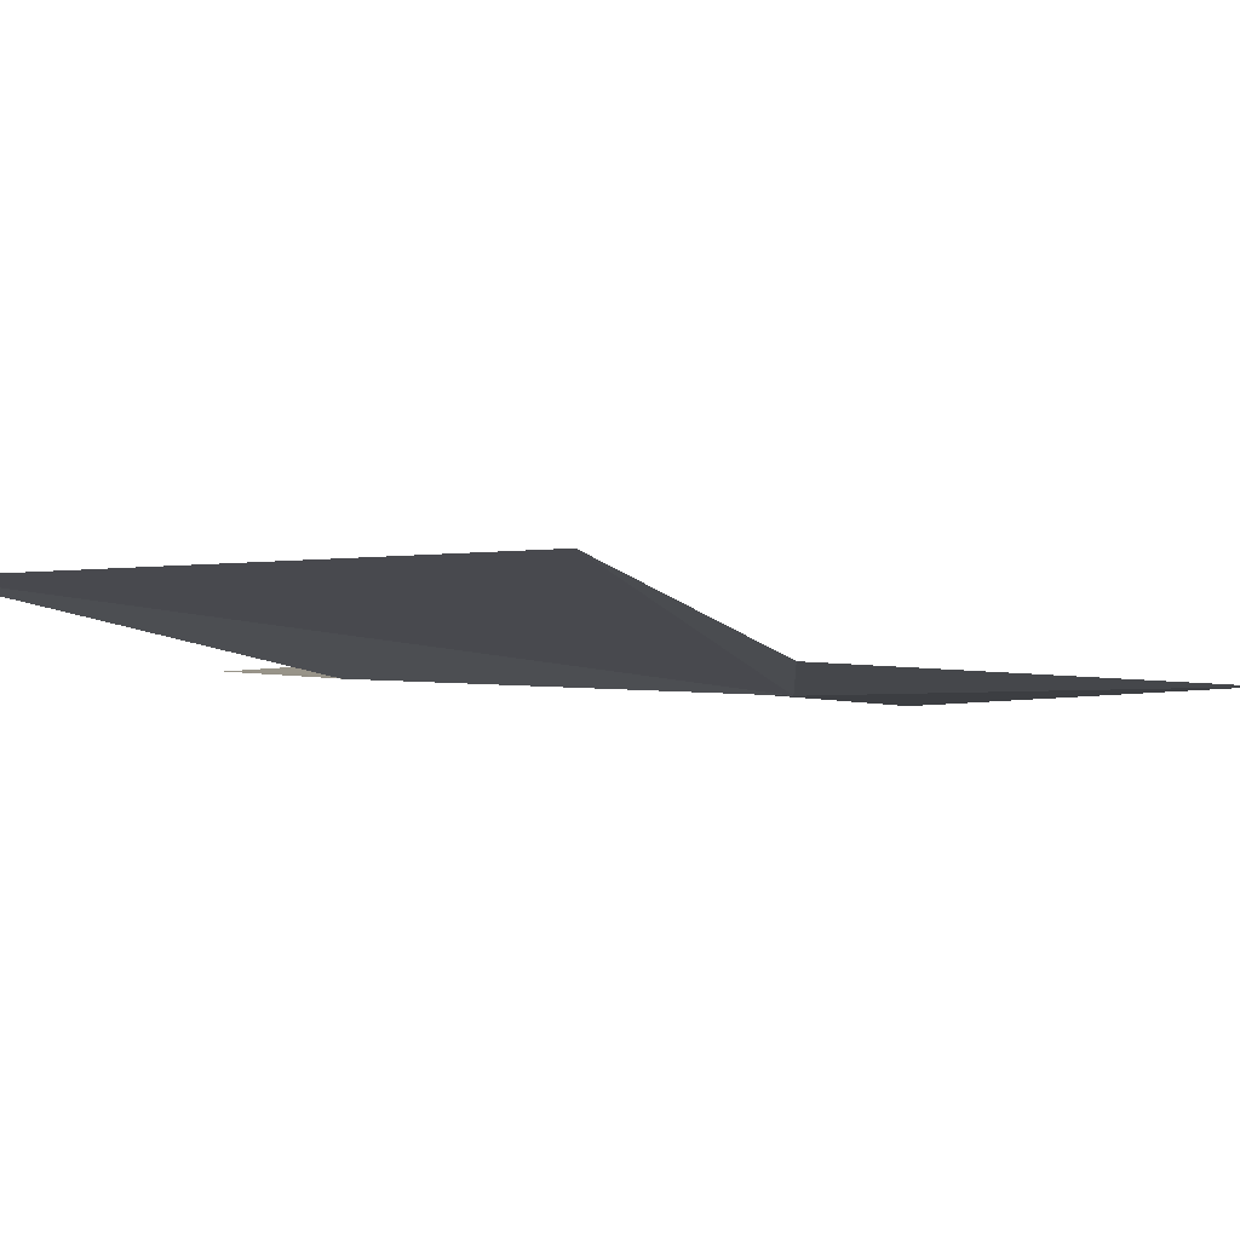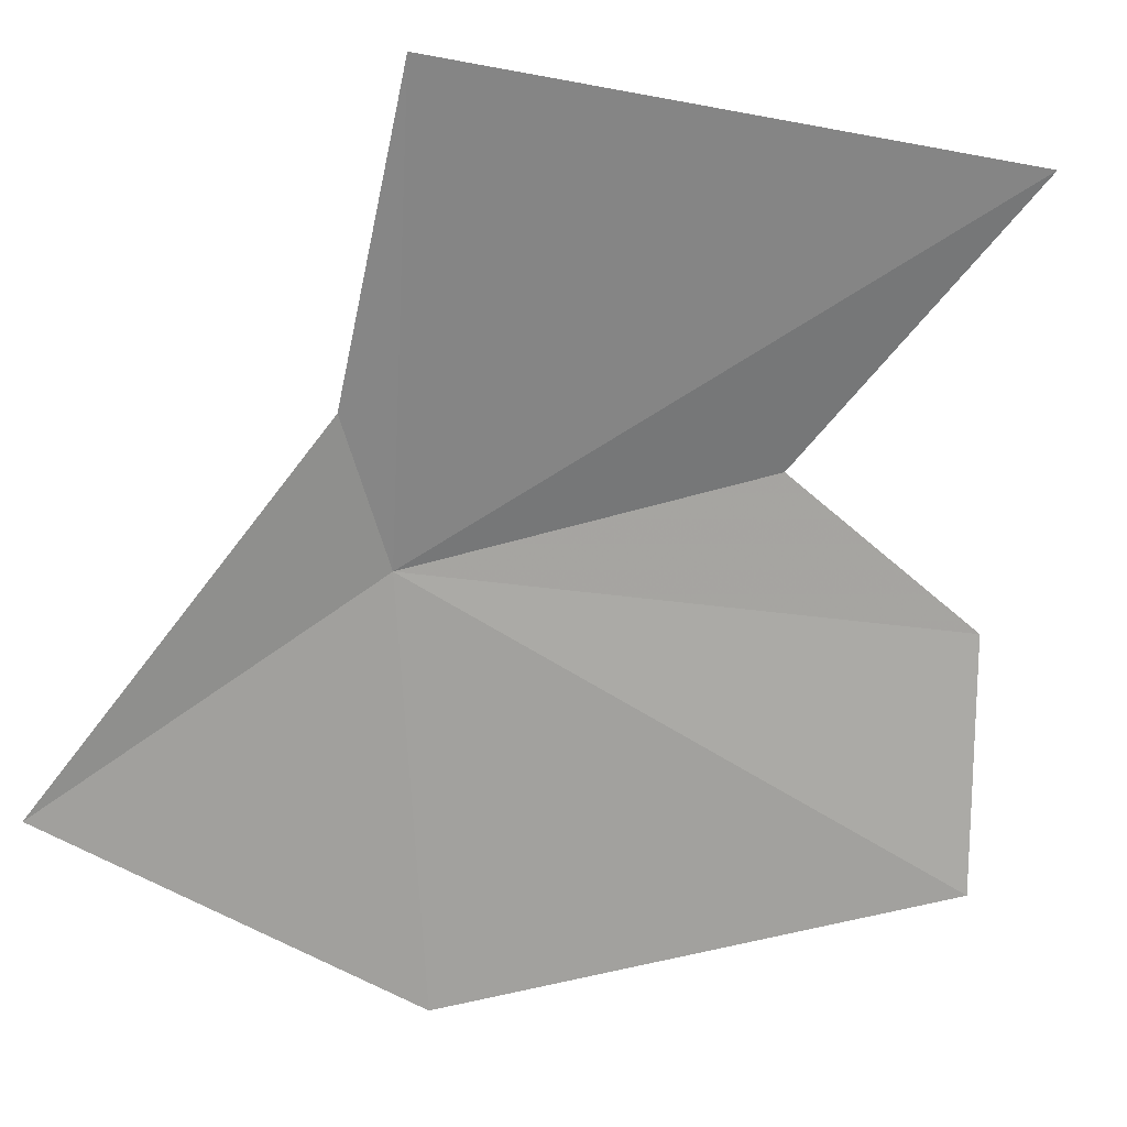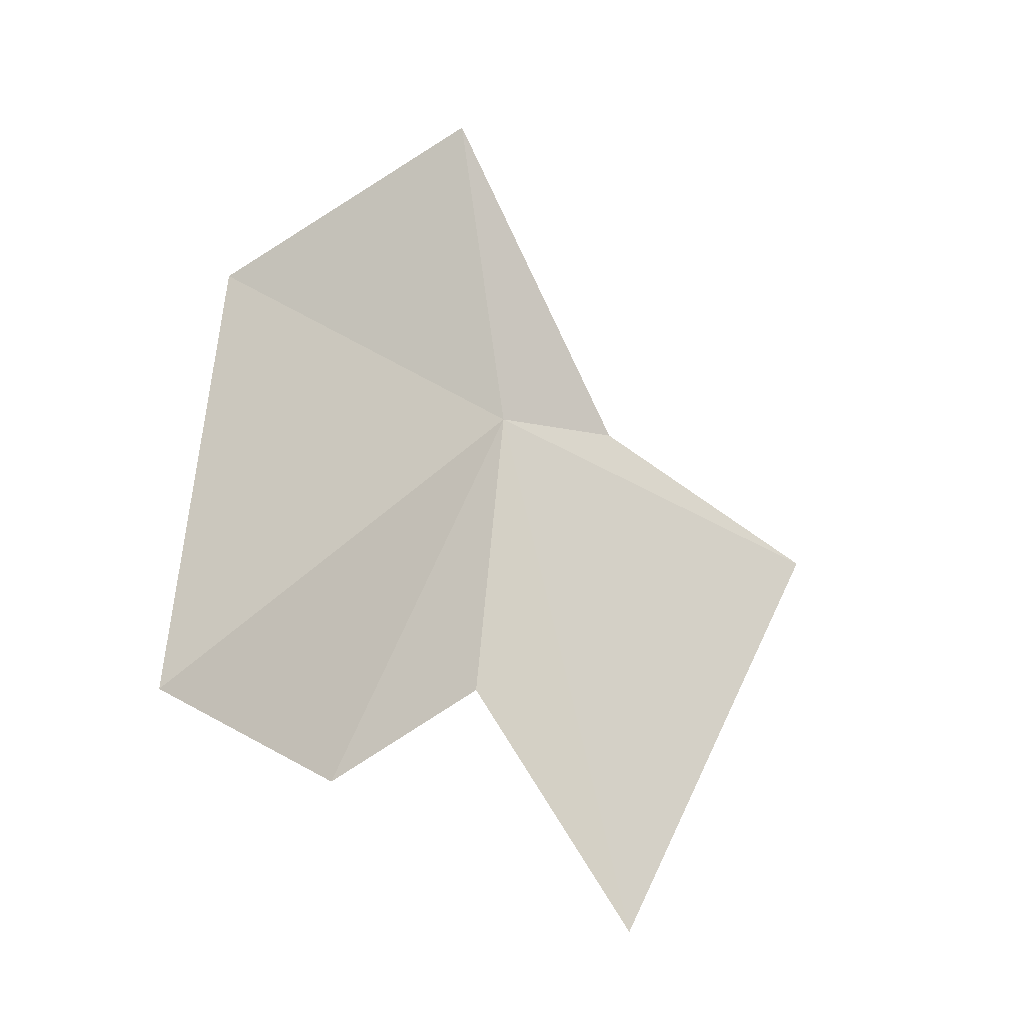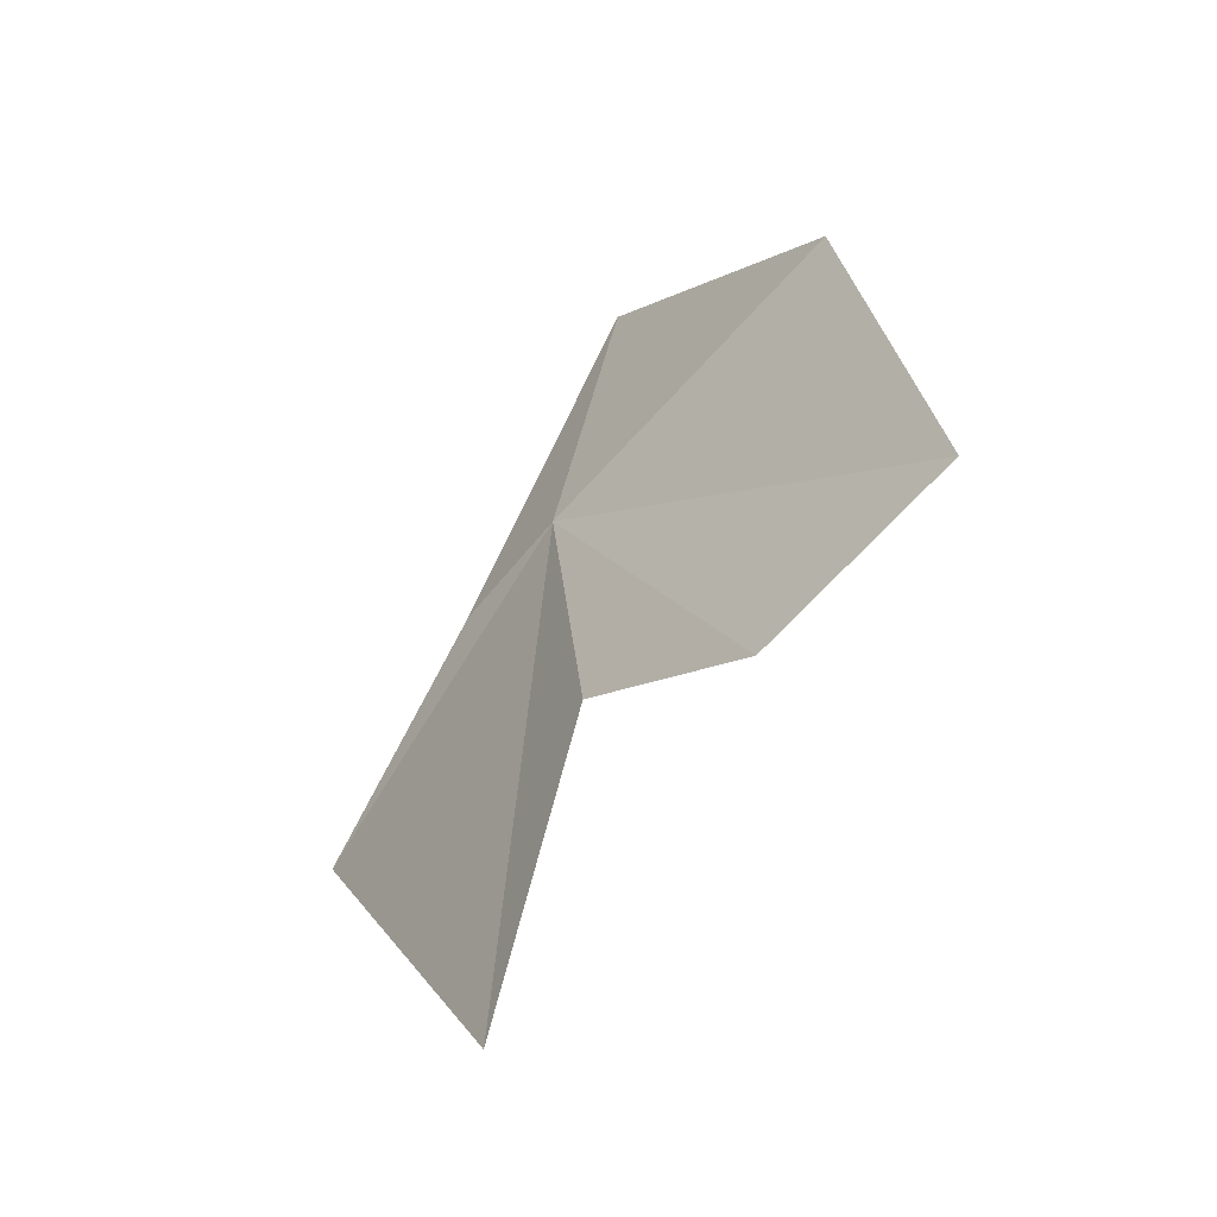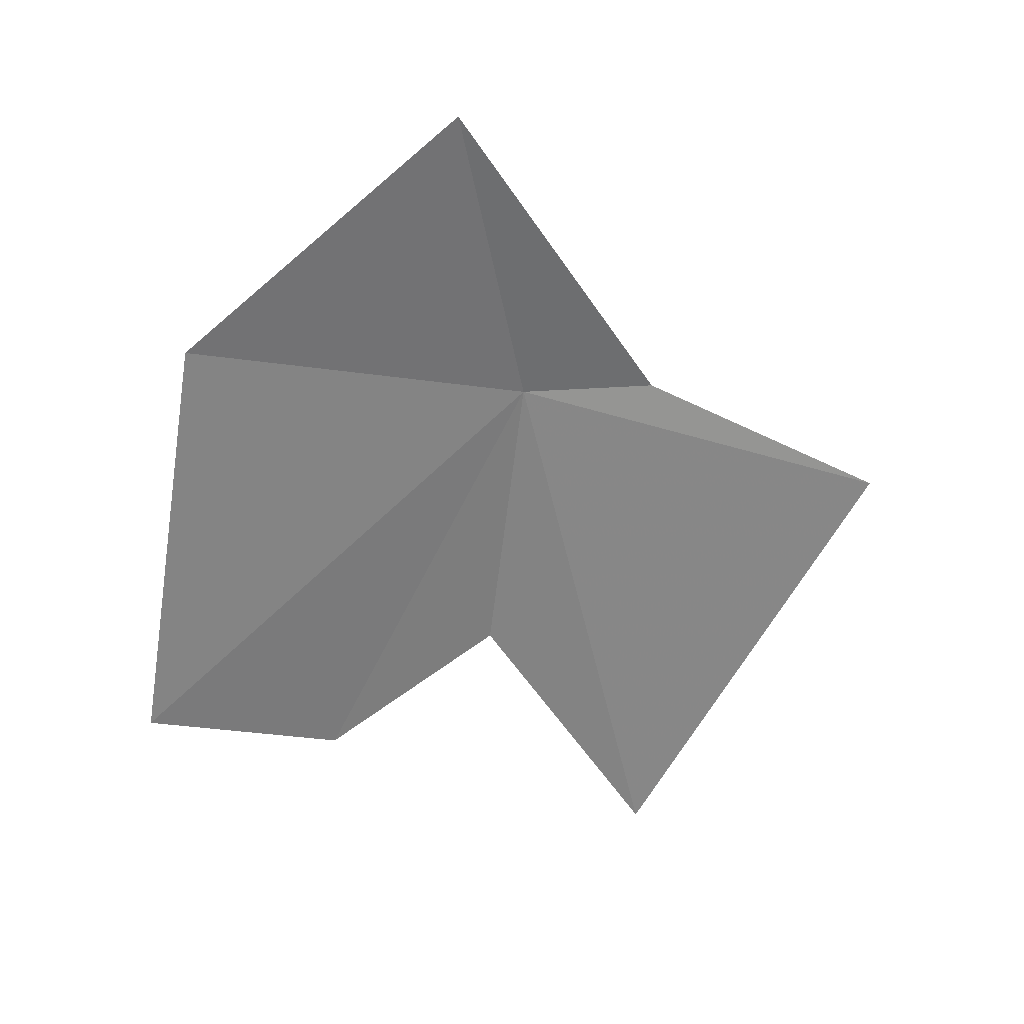
<metadata>
{"format":"obj","ext":"obj","renderer":"f3d","projection":"perspective","resolution":1024,"background":"white","views":[{"elev":34.7,"azim":92.6,"up":"+Z"},{"elev":73.2,"azim":-112.4,"up":"+Z"},{"elev":-12.8,"azim":-74.4,"up":"+Y"},{"elev":-54.5,"azim":-171.8,"up":"+Y"},{"elev":31.6,"azim":-51.5,"up":"+Y"}]}
</metadata>
<code>
v 15.77 33.54 -25.63
v 14.05 29.7 -26.8
v 15.46 30.7 -25.82
v 16.37 28.38 -24.51
v 12.46 30.38 -27.83
v 13.15 34.4 -27.59
v 15.16 36.53 -25.91
v 16.68 33.54 -24.73
v 18.17 32.35 -23
f 1 3 2
f 1 4 3
f 1 2 5
f 1 5 6
f 1 6 7
f 1 7 8
f 1 9 4
f 1 8 9

</code>
